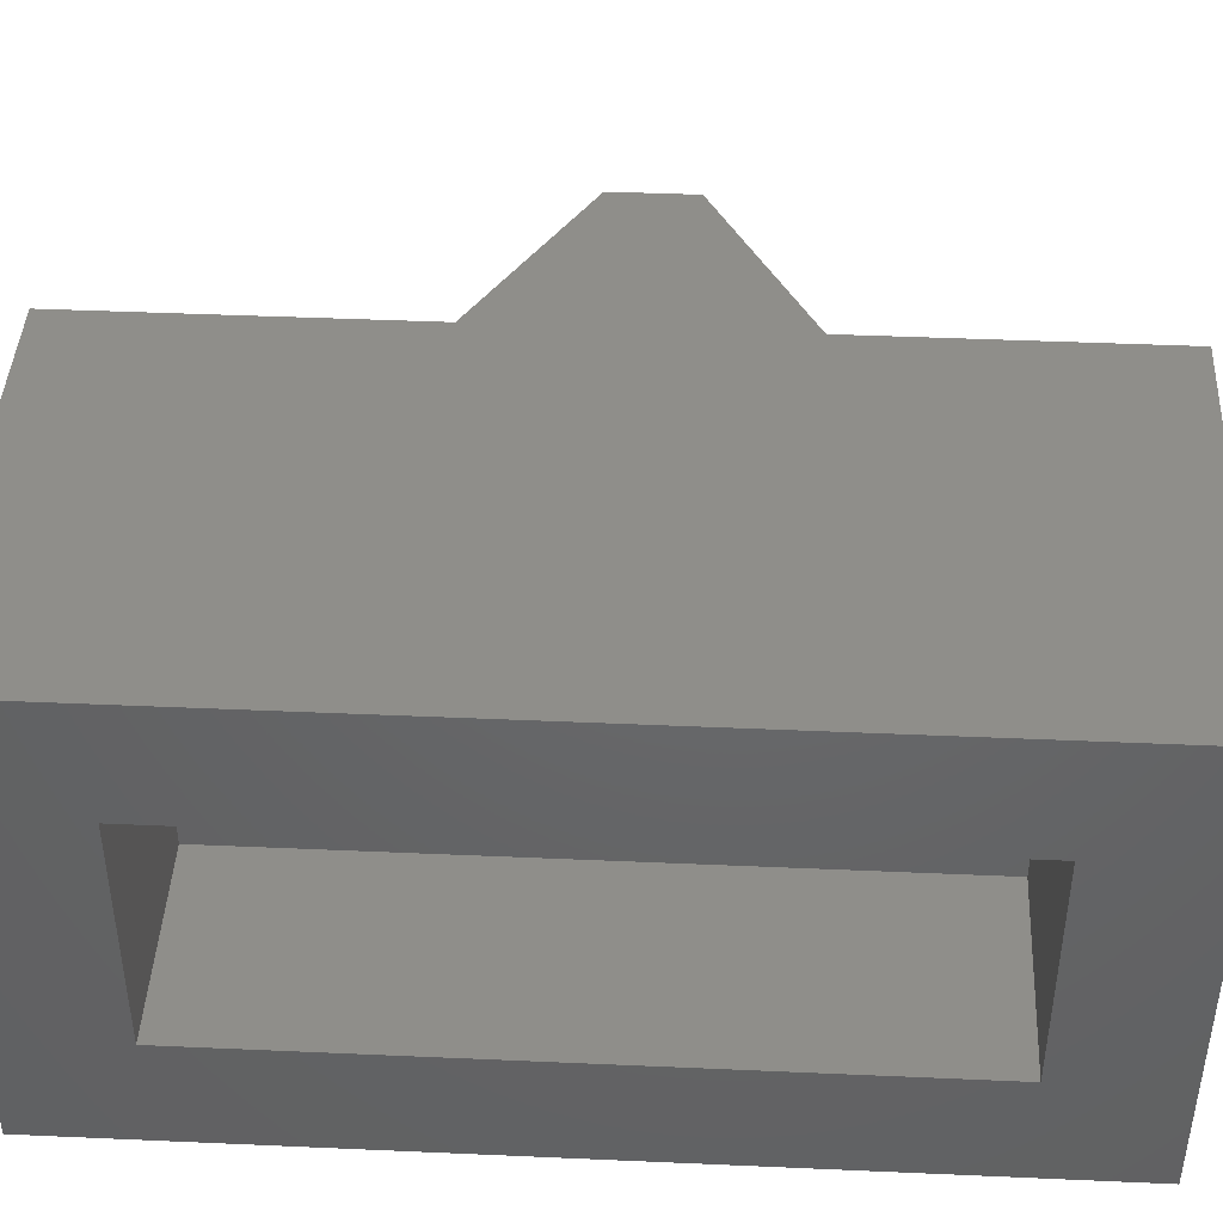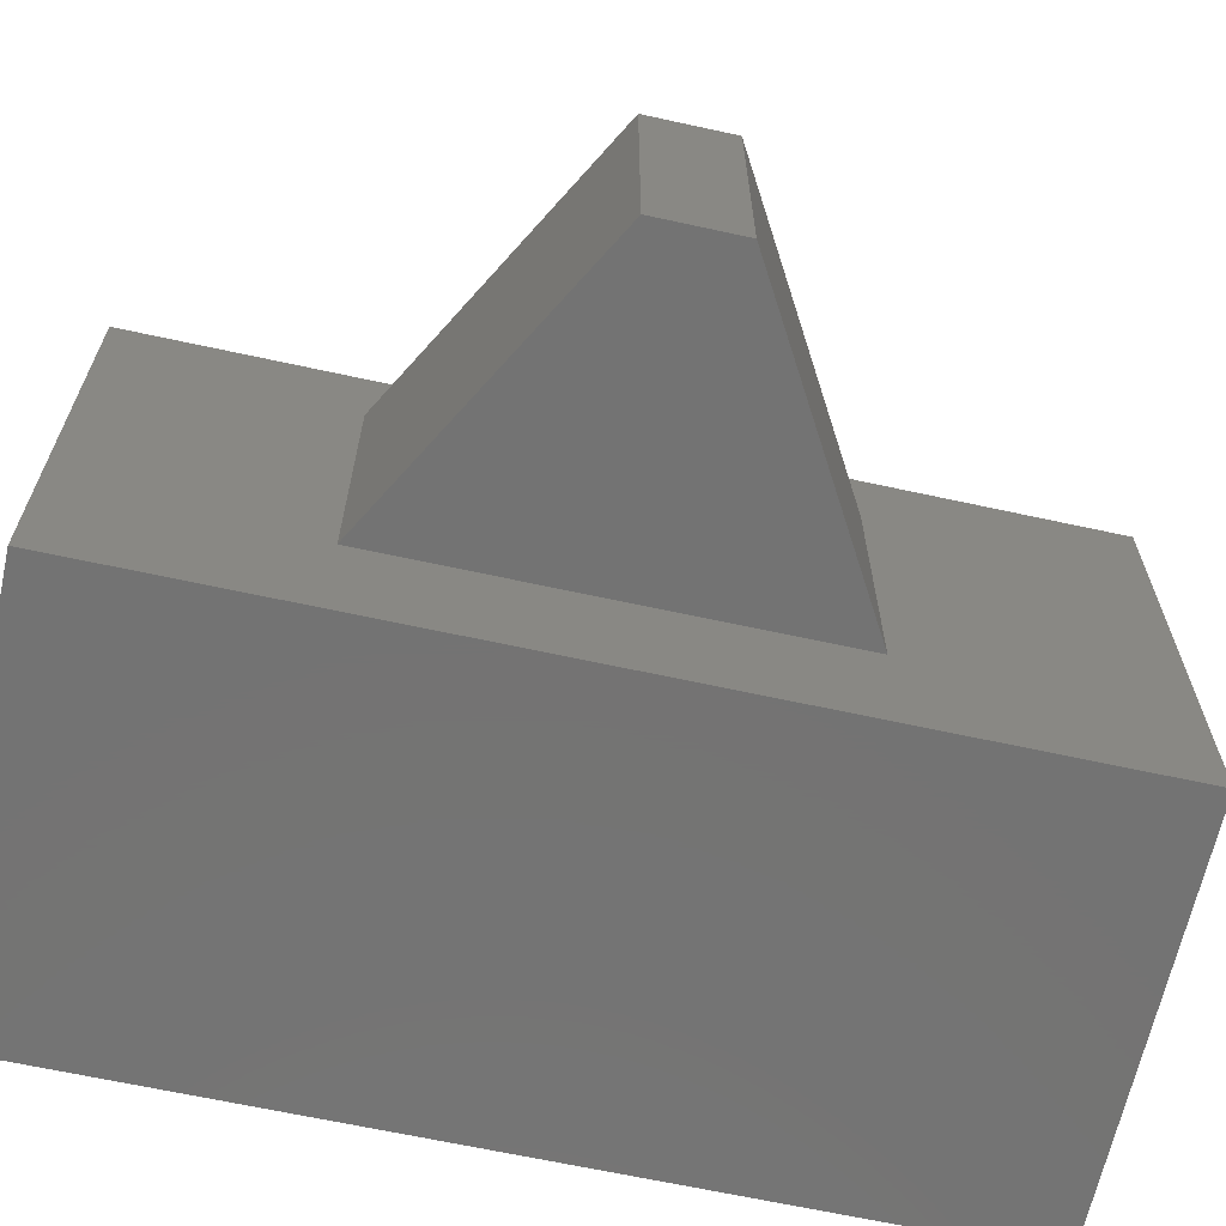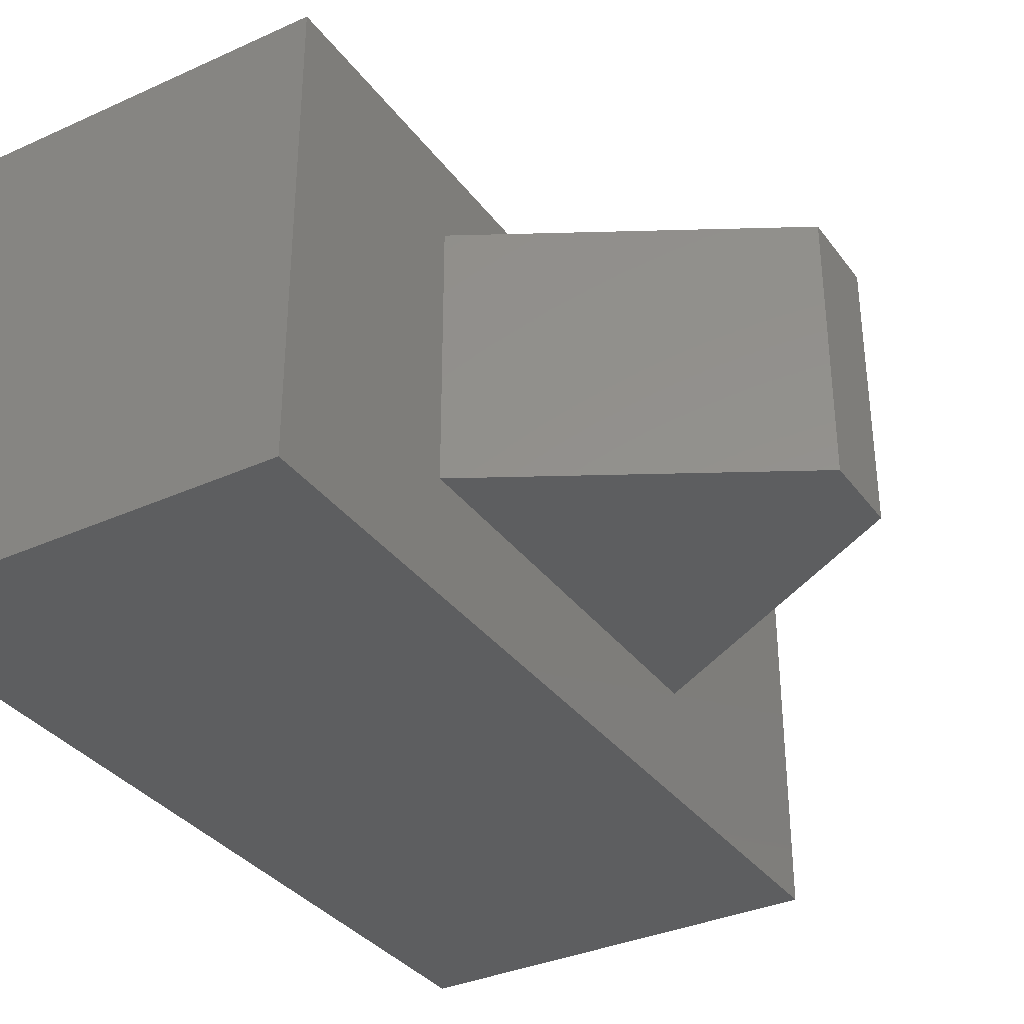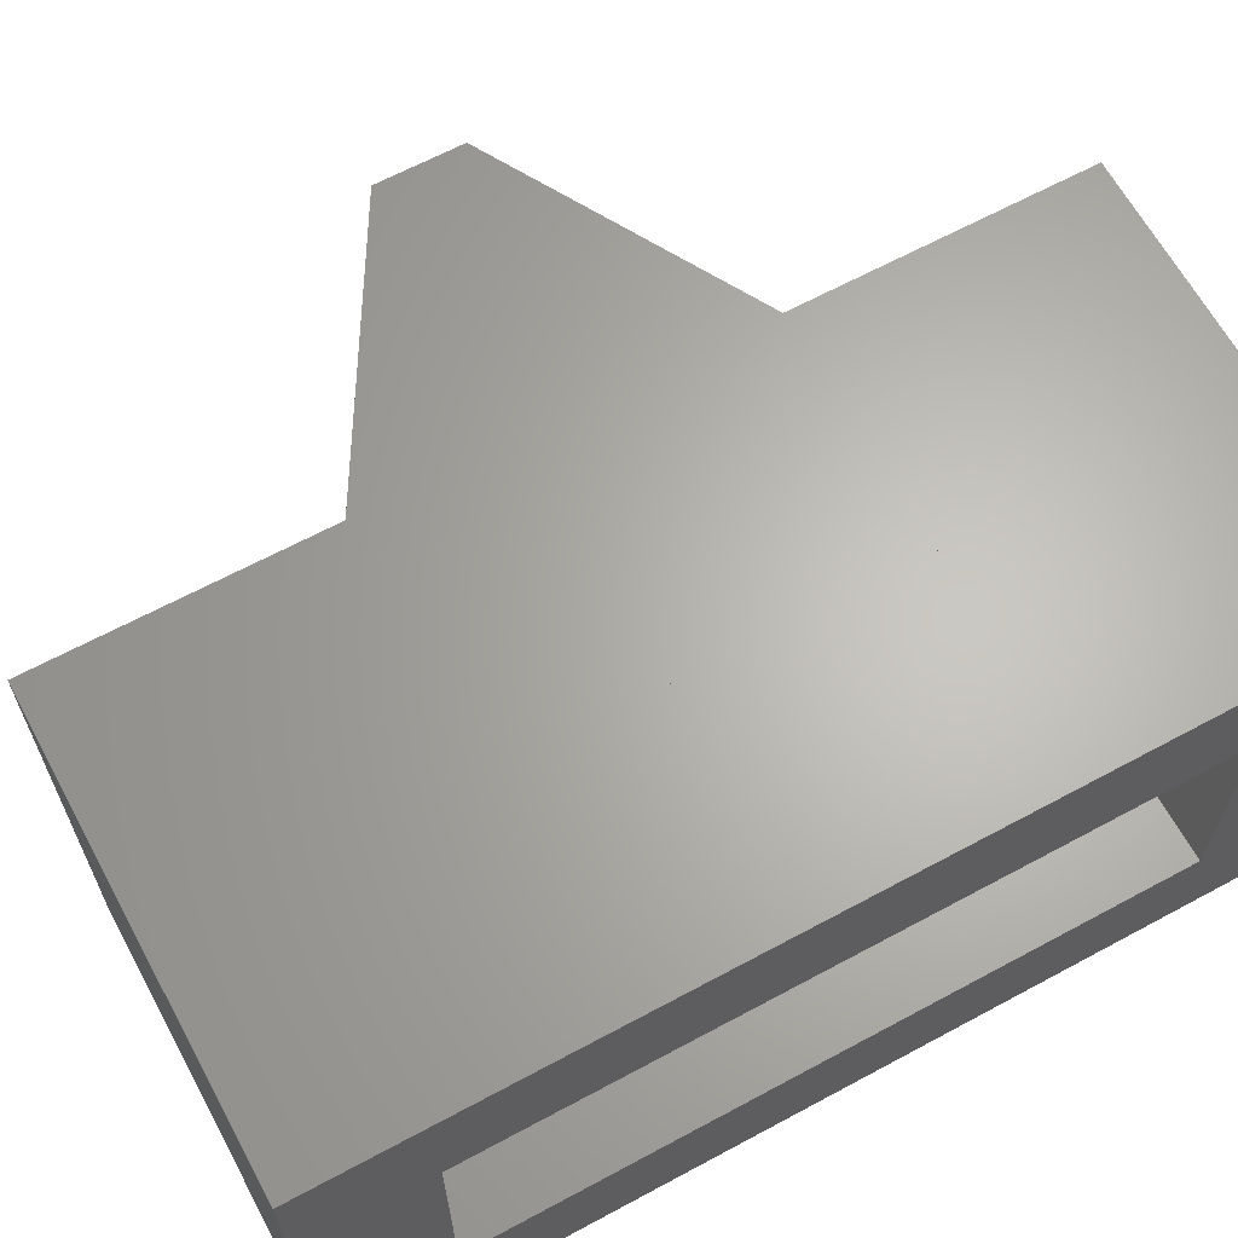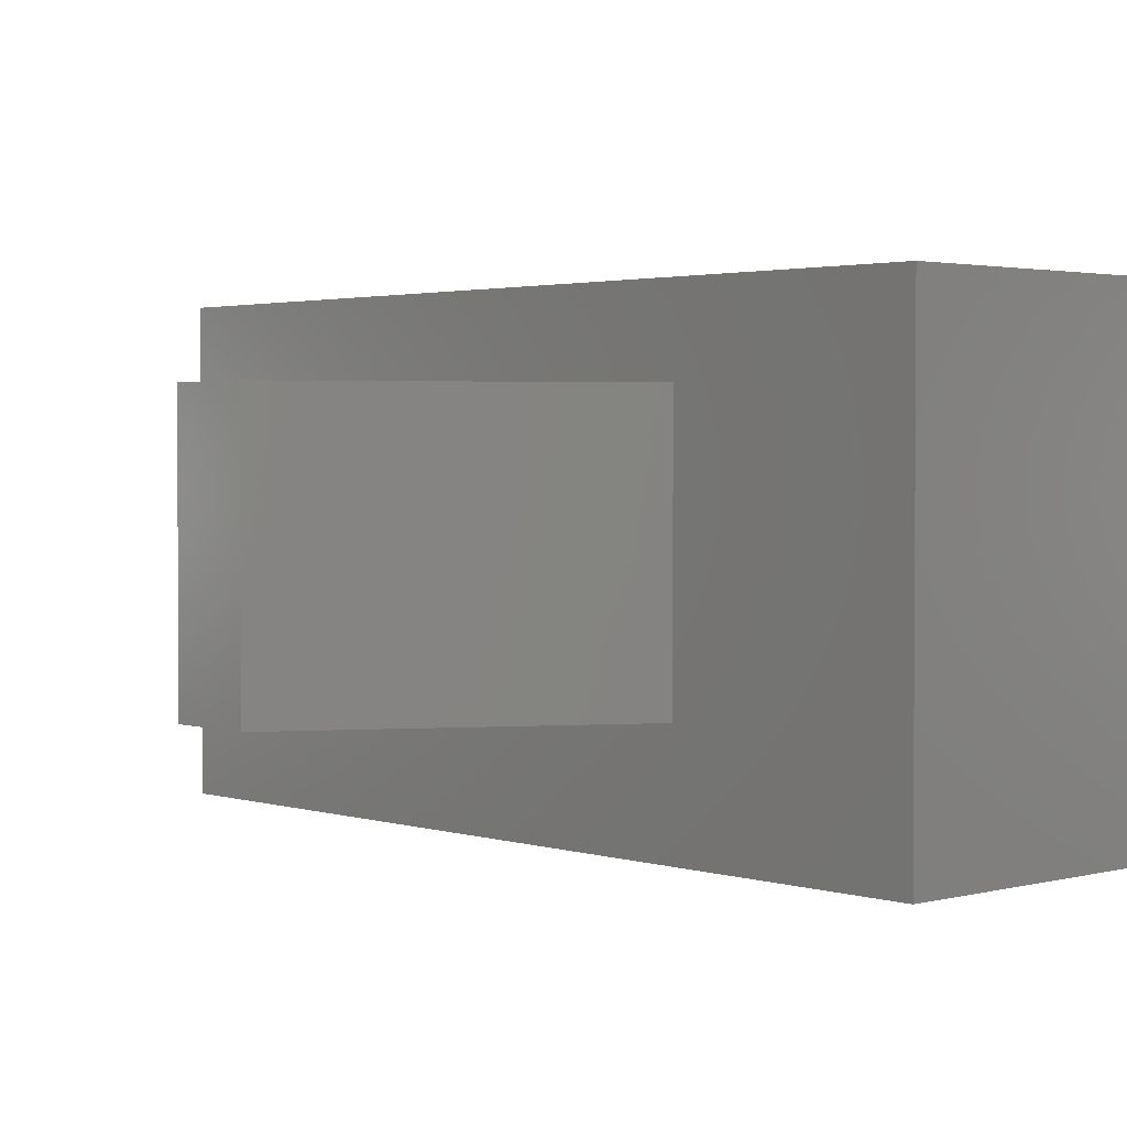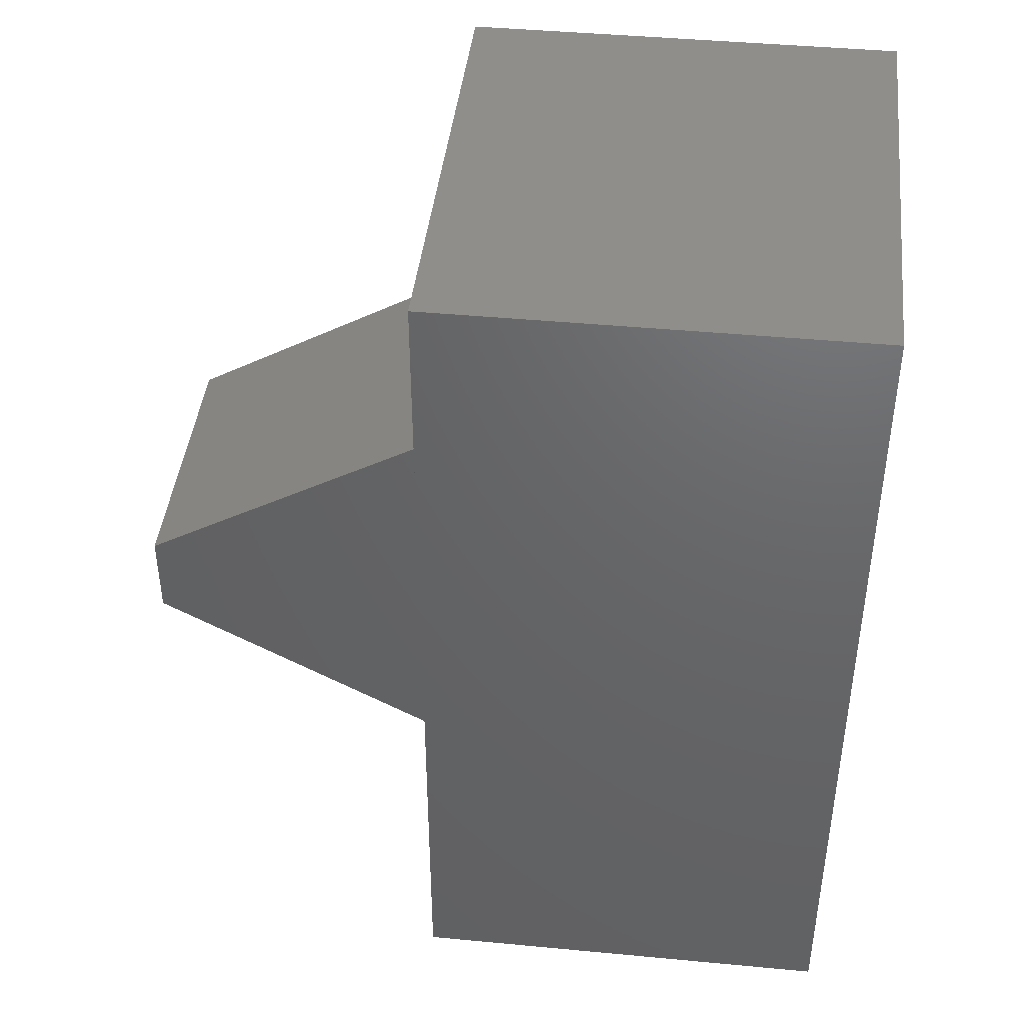
<metadata>
{"format":"stl","ext":"stl","renderer":"f3d","projection":"perspective","resolution":1024,"background":"white","views":[{"elev":42.9,"azim":-87.0,"up":"+Z"},{"elev":-65.6,"azim":77.6,"up":"+Z"},{"elev":-34.5,"azim":31.2,"up":"+Z"},{"elev":64.7,"azim":-118.5,"up":"+Z"},{"elev":2.3,"azim":137.5,"up":"+Z"},{"elev":43.1,"azim":-173.6,"up":"+Y"}]}
</metadata>
<code>
# stl→obj: 36 verts, 76 faces
v 2.1 -6.49 -15.29
v 2.1 -6.49 -11.14
v 5.6 -6.49 -15.29
v 5.6 -6.49 -11.14
v 2.1 5.07 -11.14
v 5.6 5.07 -11.14
v 2.1 -8.49 -17.29
v 2.1 7.07 -17.29
v 5.6 -8.49 -17.29
v 5.6 7.07 -17.29
v 2.1 7.07 -9.137
v 5.6 7.07 -9.137
v 2.1 5.07 -15.29
v 5.6 5.07 -15.29
v 2.1 -8.49 -9.137
v 5.6 -8.49 -9.137
v 14.59 -1.73 -10.59
v 14.59 -0.27 -10.59
v 9.45 -4.59 -10.59
v 9.45 2.73 -10.59
v 14.59 -1.73 -15.29
v 14.59 -0.27 -15.29
v 9.45 2.73 -15.29
v 9.45 -4.59 -15.29
v 8.45 -1.98 -14.18
v 8.45 -1.98 -12.26
v 8.45 -0.02 -14.18
v 8.45 -0.02 -12.26
v 9.45 -8.49 -9.137
v 9.45 7.07 -9.137
v 9.45 7.07 -17.29
v 9.45 -8.49 -17.29
v 5.6 -1.98 -14.18
v 5.6 -0.02 -14.18
v 5.6 -0.02 -12.26
v 5.6 -1.98 -12.26
f 1 2 3
f 3 2 4
f 2 5 4
f 4 5 6
f 7 8 9
f 9 8 10
f 8 11 10
f 10 11 12
f 5 13 6
f 6 13 14
f 13 1 14
f 14 1 3
f 11 15 12
f 12 15 16
f 15 7 16
f 16 7 9
f 14 3 9
f 9 3 4
f 9 4 16
f 16 4 6
f 16 6 12
f 12 6 14
f 12 14 10
f 10 14 9
f 2 15 5
f 5 15 11
f 5 11 8
f 2 1 15
f 15 1 7
f 7 1 13
f 7 13 8
f 8 13 5
f 17 18 19
f 19 18 20
f 21 22 17
f 17 22 18
f 22 23 18
f 18 23 20
f 24 21 19
f 19 21 17
f 21 24 22
f 22 24 23
f 25 26 27
f 27 26 28
f 24 19 29
f 29 19 20
f 29 20 30
f 30 20 23
f 30 23 31
f 31 23 32
f 32 23 24
f 32 24 29
f 25 27 33
f 33 27 34
f 27 28 34
f 34 28 35
f 10 12 31
f 31 12 30
f 9 10 32
f 32 10 31
f 28 26 35
f 35 26 36
f 26 25 36
f 36 25 33
f 16 9 29
f 29 9 32
f 12 16 30
f 30 16 29
f 35 10 34
f 34 10 9
f 34 9 33
f 33 9 36
f 36 9 16
f 36 16 35
f 35 16 12
f 35 12 10

</code>
